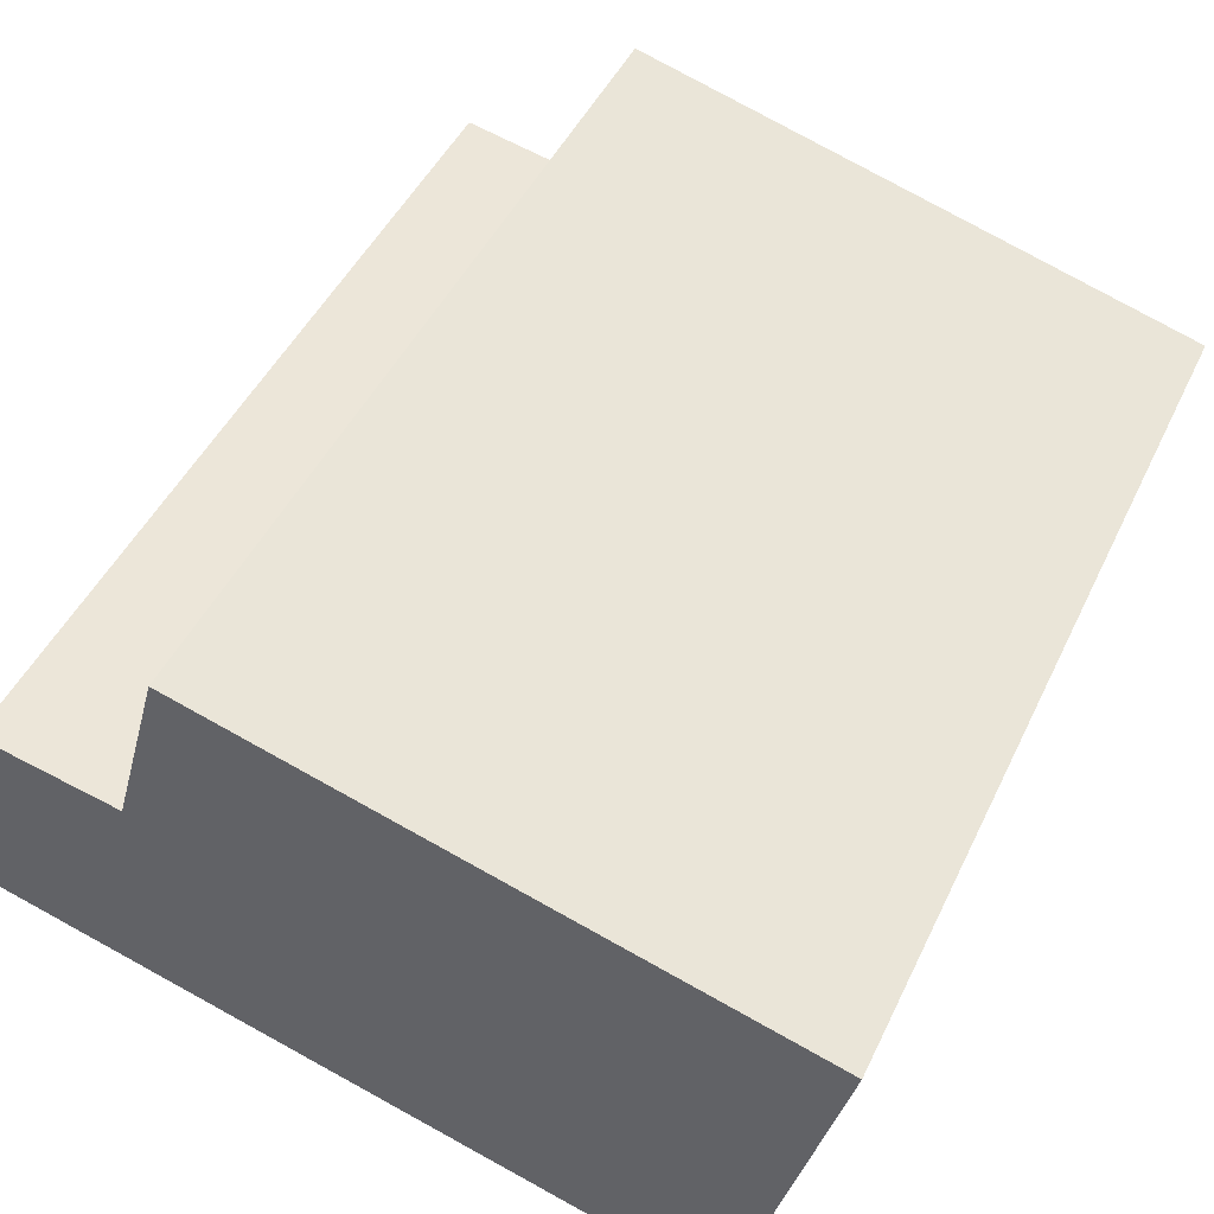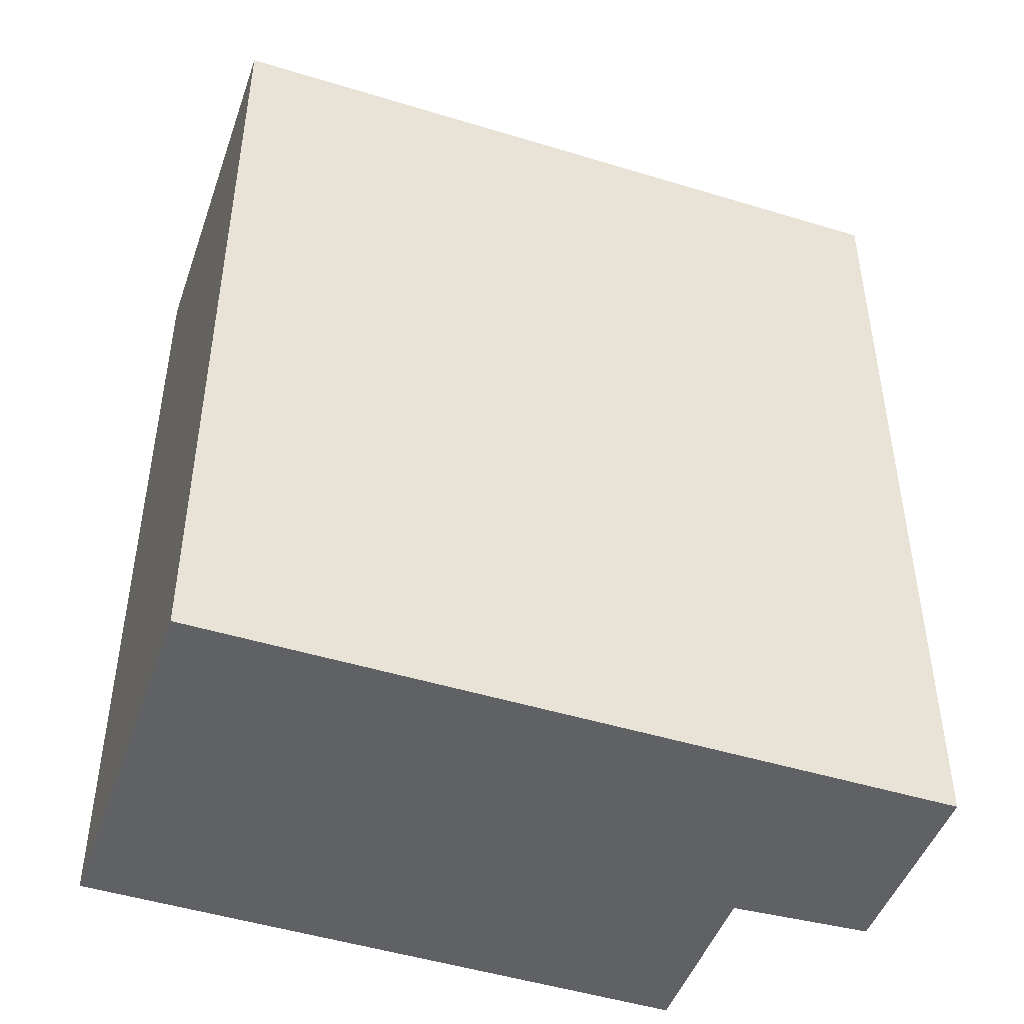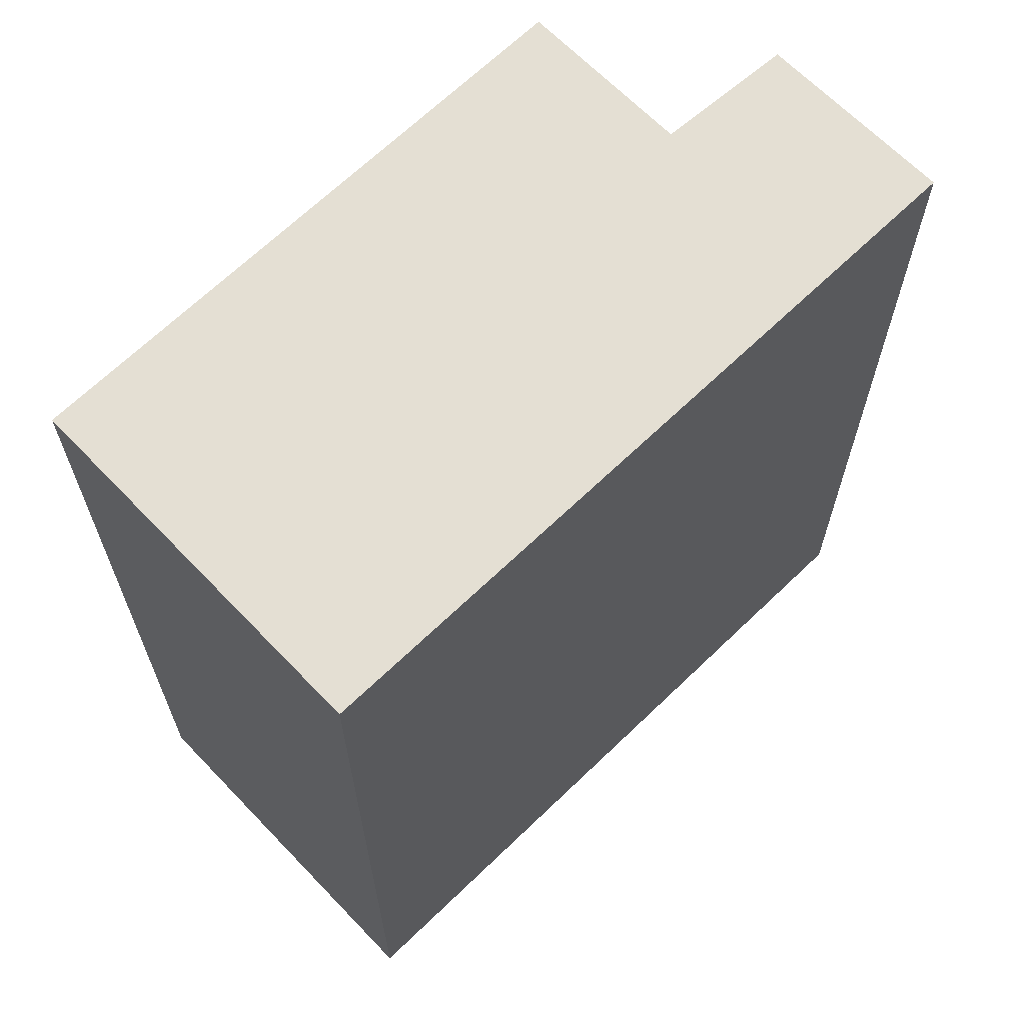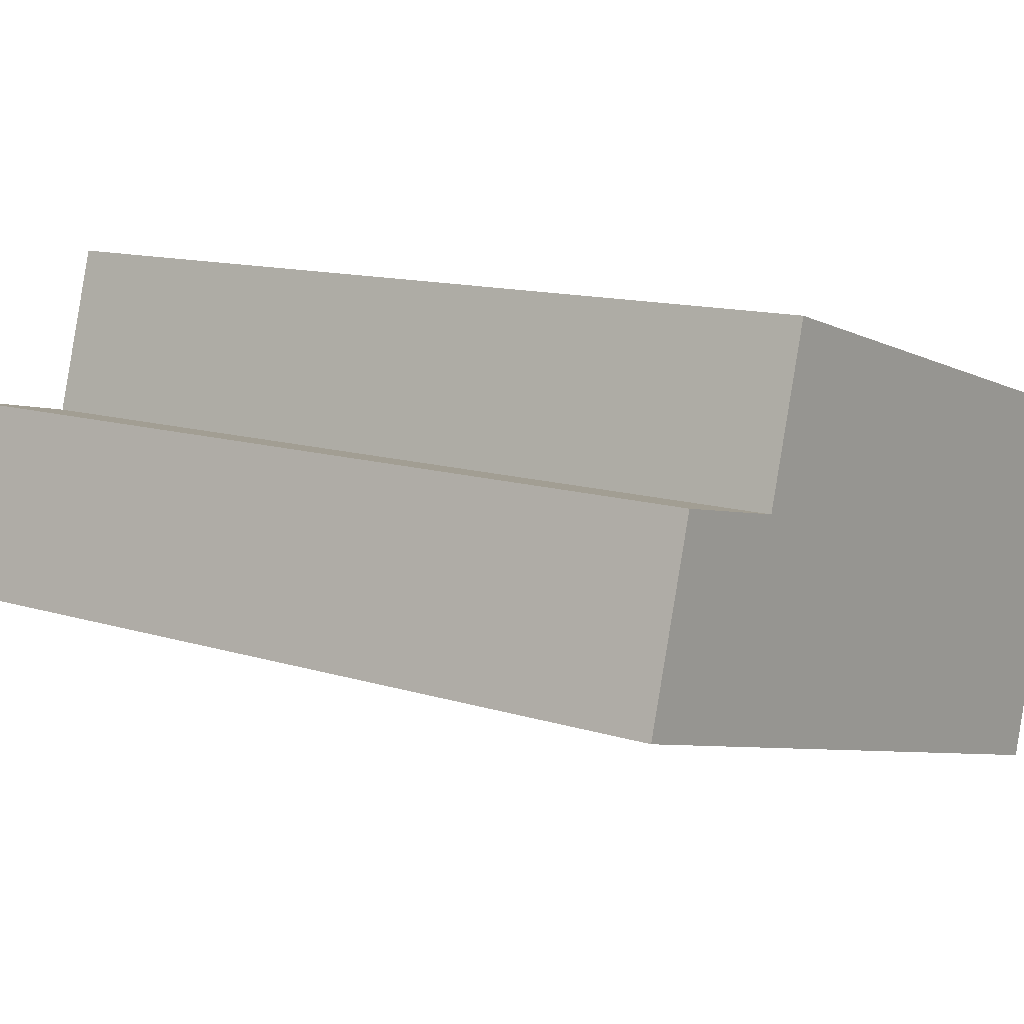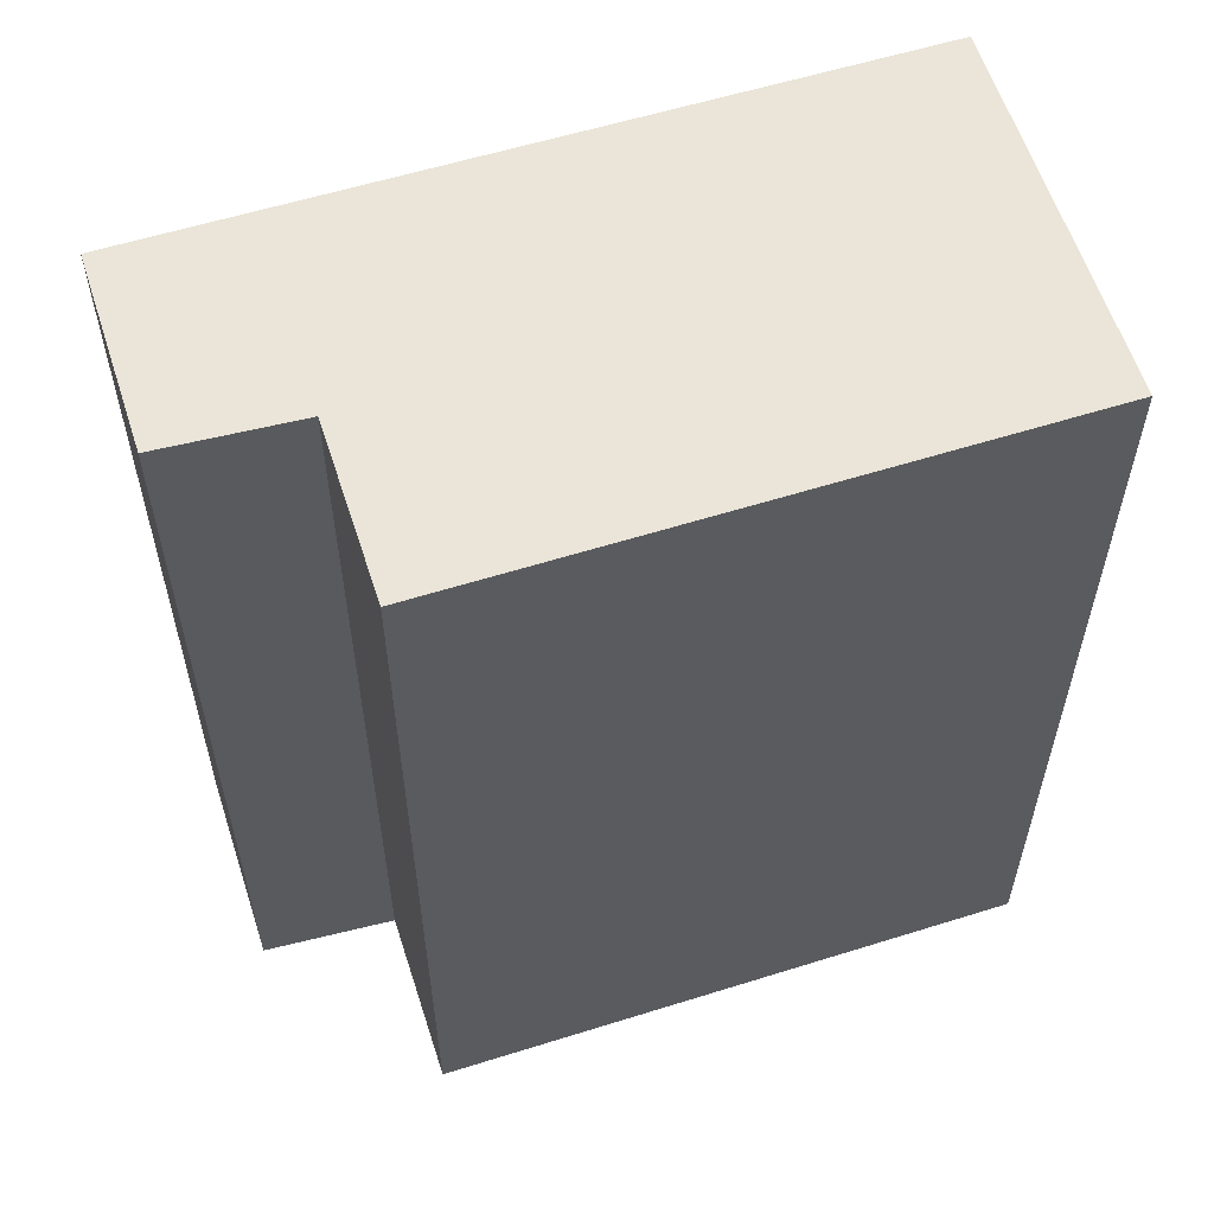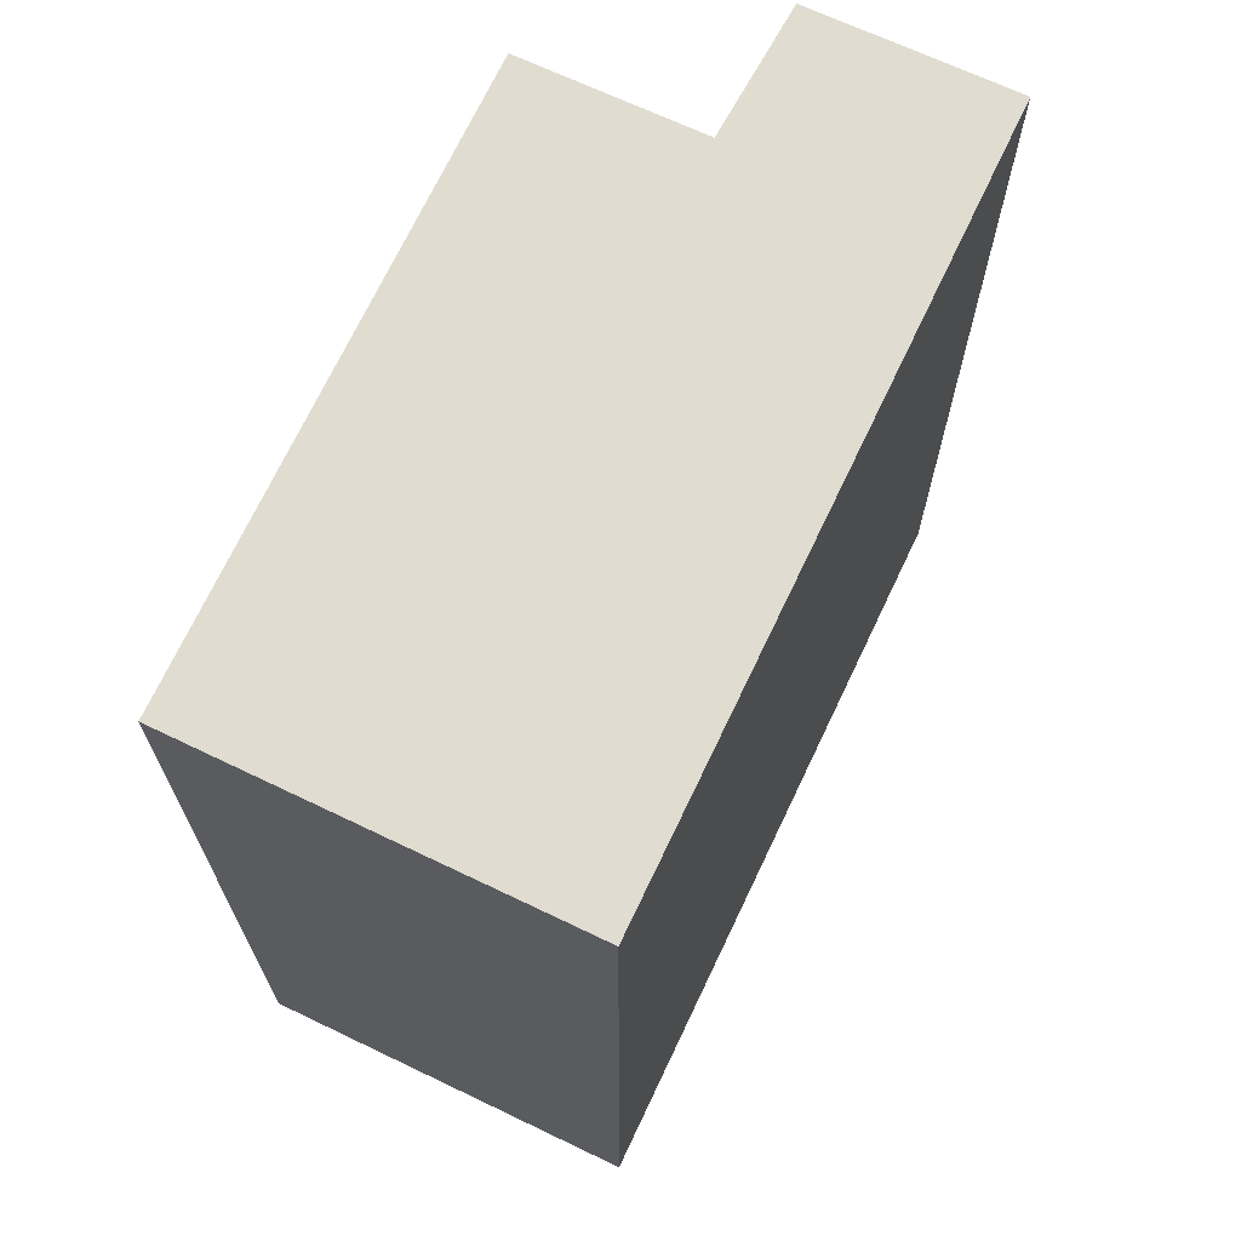
<metadata>
{"format":"obj","ext":"obj","renderer":"f3d","projection":"perspective","resolution":1024,"background":"white","views":[{"elev":46.2,"azim":24.4,"up":"+Z"},{"elev":-47.5,"azim":176.3,"up":"+Y"},{"elev":66.4,"azim":151.3,"up":"+Y"},{"elev":12.3,"azim":-53.3,"up":"+Z"},{"elev":58.8,"azim":-2.3,"up":"+Y"},{"elev":69.6,"azim":130.7,"up":"+Y"}]}
</metadata>
<code>
v  1.161 19.45 4.134
v  2.783 19.45 -0.765
v  0 19.45 1.191e-15
v  15.04 19.45 -4.134
v  3.943 19.45 3.544
v  4.06 19.45 3.519
v  5.088 19.45 7.205
v  15.1 19.45 -4.153
v  15.59 19.45 -4.286
v  17.73 19.45 3.662
v  17.21 19.45 3.806
v  17.25 19.45 3.796
v  15.59 2.624e-16 -4.286
v  2.783 4.684e-17 -0.765
v  0 0 0
v  15.04 2.531e-16 -4.134
v  15.1 2.543e-16 -4.153
v  1.161 -2.531e-16 4.134
v  4.06 -2.155e-16 3.519
v  5.088 -4.412e-16 7.205
v  3.943 -2.17e-16 3.544
v  17.73 -2.242e-16 3.662
v  17.25 -2.324e-16 3.796
v  17.21 -2.331e-16 3.806
g defaultobject
f 1 2 3
f 2 1 4
f 4 1 5
f 4 5 6
f 4 6 7
f 4 7 8
f 8 7 9
f 9 7 10
f 10 7 11
f 10 11 12
f 13 8 9
f 8 13 4
f 4 13 2
f 2 13 3
f 3 13 14
f 3 14 15
f 14 13 16
f 16 13 17
f 15 1 3
f 1 15 18
f 19 7 6
f 7 19 20
f 18 5 1
f 5 18 6
f 6 18 19
f 19 18 21
f 20 11 7
f 11 20 12
f 12 20 10
f 10 20 22
f 22 20 23
f 23 20 24
f 22 9 10
f 9 22 13
f 14 18 15
f 18 14 21
f 21 14 16
f 21 16 19
f 19 16 20
f 20 16 24
f 24 16 17
f 24 17 13
f 24 13 22
f 24 22 23

</code>
